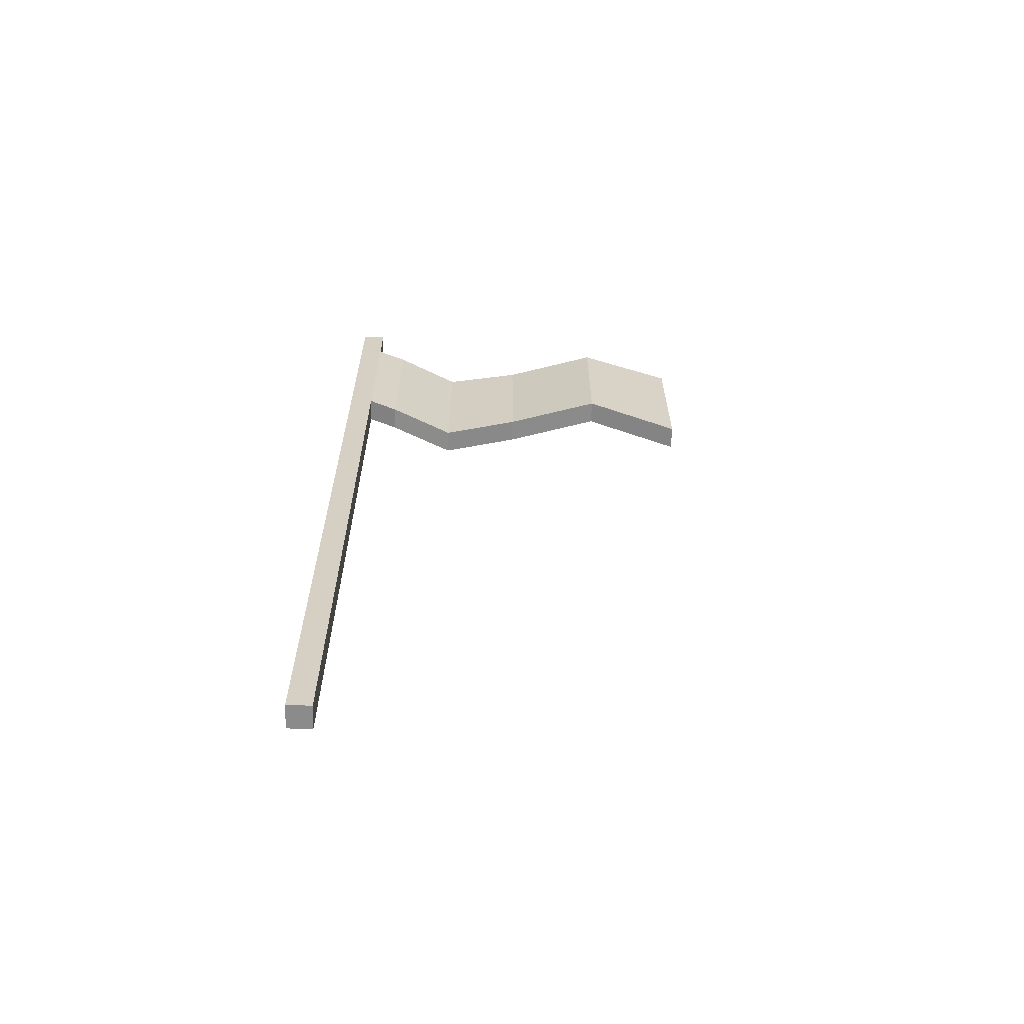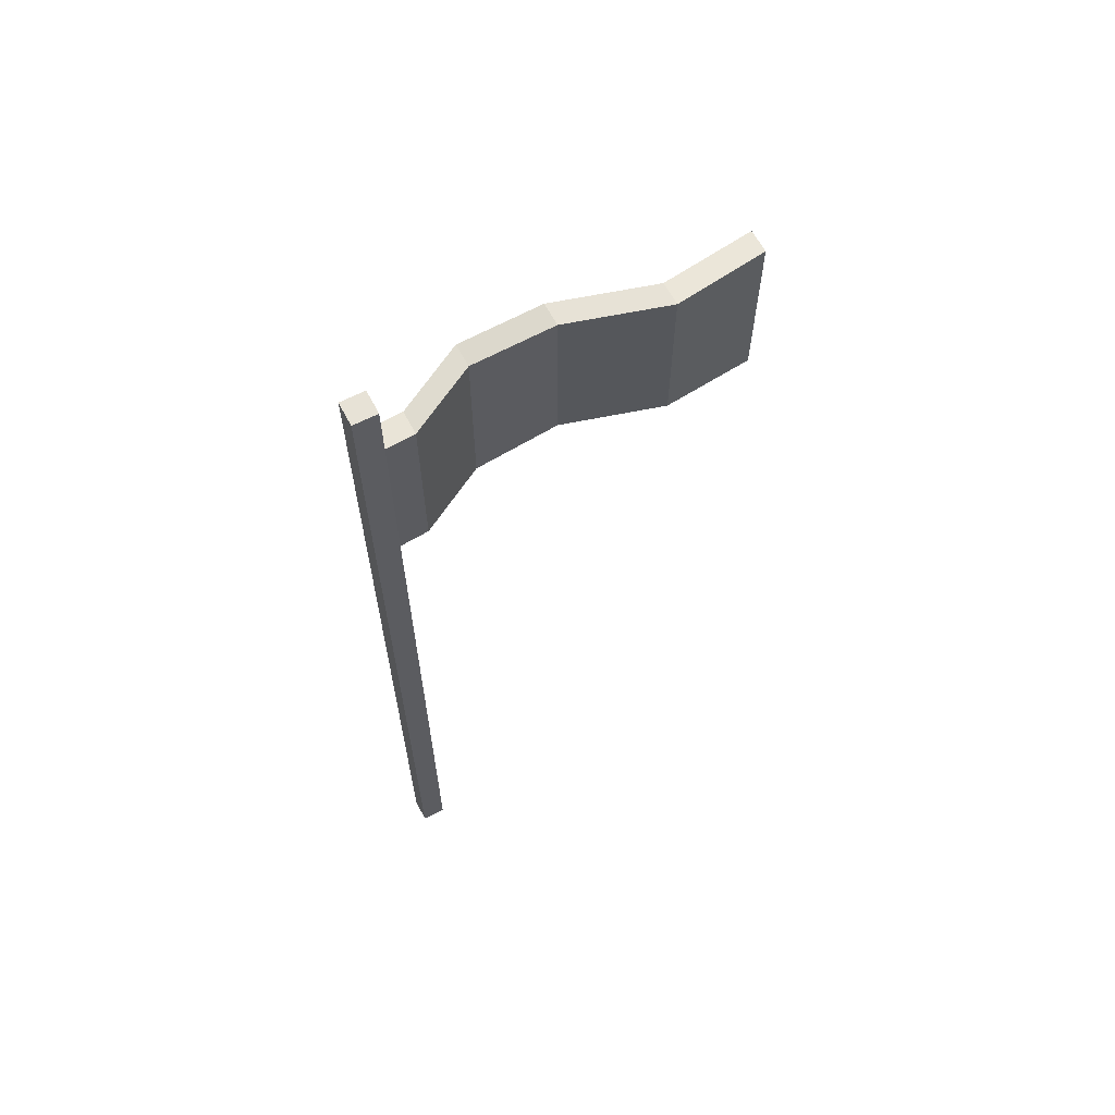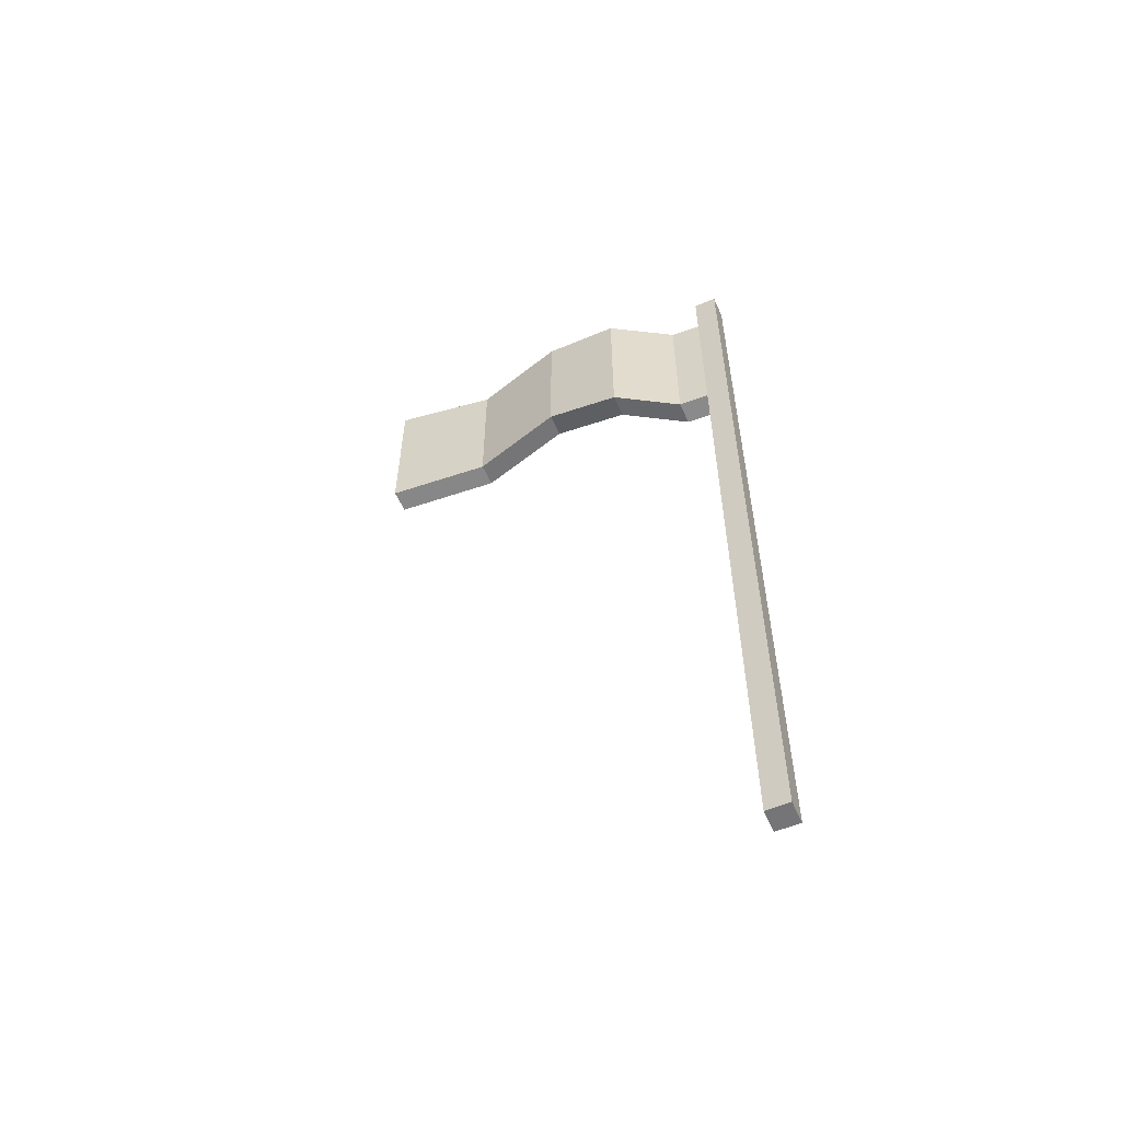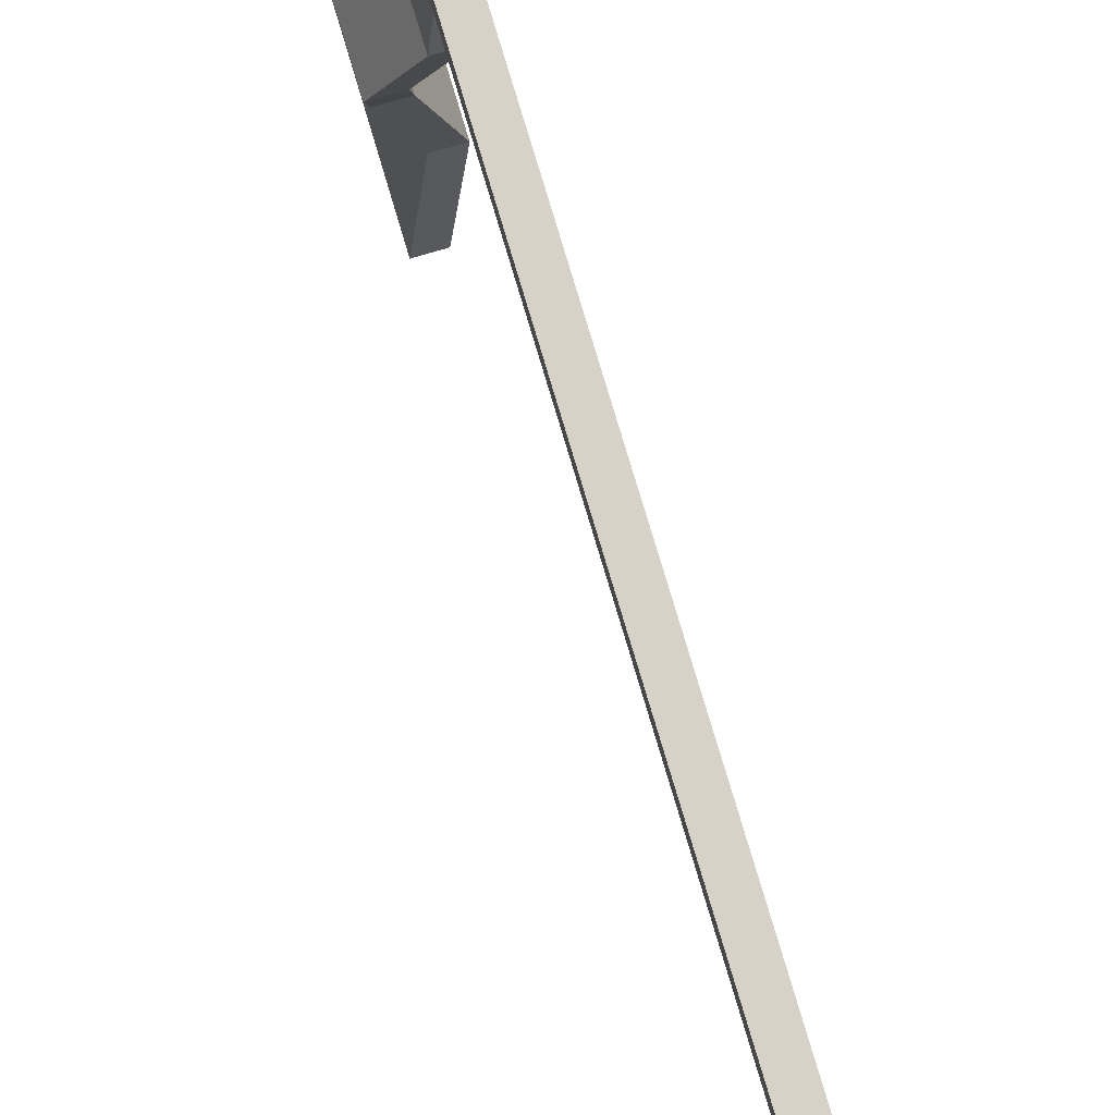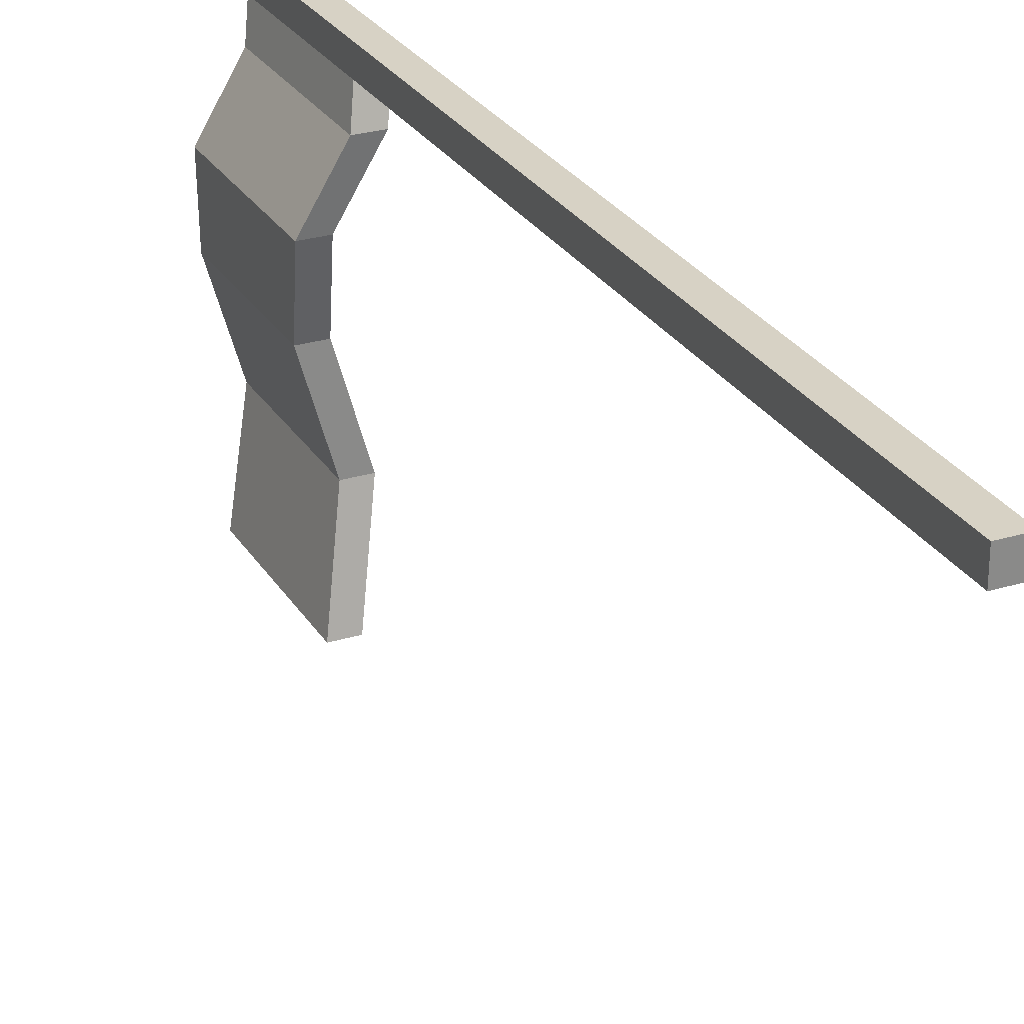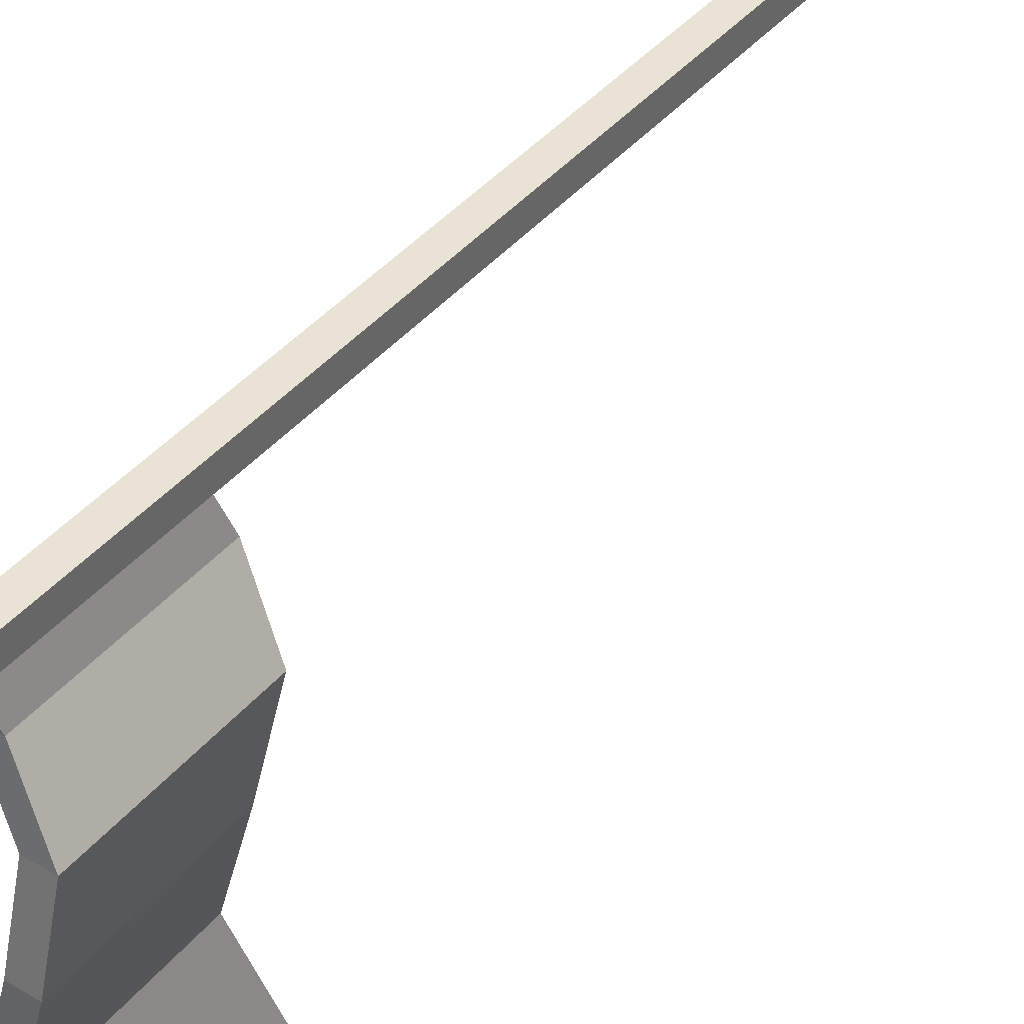
<metadata>
{"format":"obj","ext":"obj","renderer":"f3d","projection":"perspective","resolution":1024,"background":"white","views":[{"elev":-64.0,"azim":88.3,"up":"+Y"},{"elev":62.9,"azim":62.4,"up":"+Y"},{"elev":-56.6,"azim":-66.1,"up":"+Y"},{"elev":77.3,"azim":-16.5,"up":"+Z"},{"elev":27.2,"azim":-25.2,"up":"+Z"},{"elev":41.2,"azim":-144.2,"up":"+Z"}]}
</metadata>
<code>
o Cube.001_Cube.002
v 0.003189 6.418 1.177
v 0.003189 6.418 0.9485
v 0.2321 6.418 1.177
v 0.2321 6.418 0.9485
v 0.003189 5.896 1.177
v 0.003189 5.896 0.9485
v 0.2321 5.896 0.9485
v 0.2321 5.896 1.177
v 0.003189 4.28 0.9485
v 0.2321 4.28 0.9485
v 0.2321 4.28 1.177
v 0.003189 4.28 1.177
v -0.05984 5.807 0.6599
v 0.1691 5.807 0.6599
v -0.05984 4.191 0.6599
v 0.1691 4.191 0.6599
v -0.375 5.896 0.04216
v -0.1461 5.896 0.04216
v -0.375 4.28 0.04216
v -0.1461 4.28 0.04216
v -0.312 6.036 -0.7142
v -0.08303 6.036 -0.7142
v -0.312 4.512 -0.7142
v -0.08303 4.512 -0.7142
v -0.04724 6.036 -1.647
v 0.1817 6.036 -1.647
v -0.04724 4.512 -1.647
v 0.1817 4.512 -1.647
v -0.2489 5.896 -2.593
v -0.02 5.896 -2.593
v -0.2489 4.28 -2.593
v -0.02 4.28 -2.593
v 0.003189 -2.331 1.177
v 0.003189 -2.331 0.9485
v 0.2321 -2.331 0.9485
v 0.2321 -2.331 1.177
f 5 1 2 6
f 6 2 4 7
f 7 4 3 8
f 8 3 1 5
f 4 2 1 3
f 11 8 5 12
f 10 7 8 11
f 9 6 13 15
f 12 5 6 9
f 33 12 9 34
f 34 9 10 35
f 35 10 11 36
f 36 11 12 33
f 14 16 20 18
f 6 7 14 13
f 10 9 15 16
f 7 10 16 14
f 20 19 23 24
f 13 14 18 17
f 16 15 19 20
f 15 13 17 19
f 23 21 25 27
f 19 17 21 23
f 18 20 24 22
f 17 18 22 21
f 26 28 32 30
f 22 24 28 26
f 21 22 26 25
f 24 23 27 28
f 31 29 30 32
f 25 26 30 29
f 28 27 31 32
f 27 25 29 31
f 36 33 34 35

</code>
